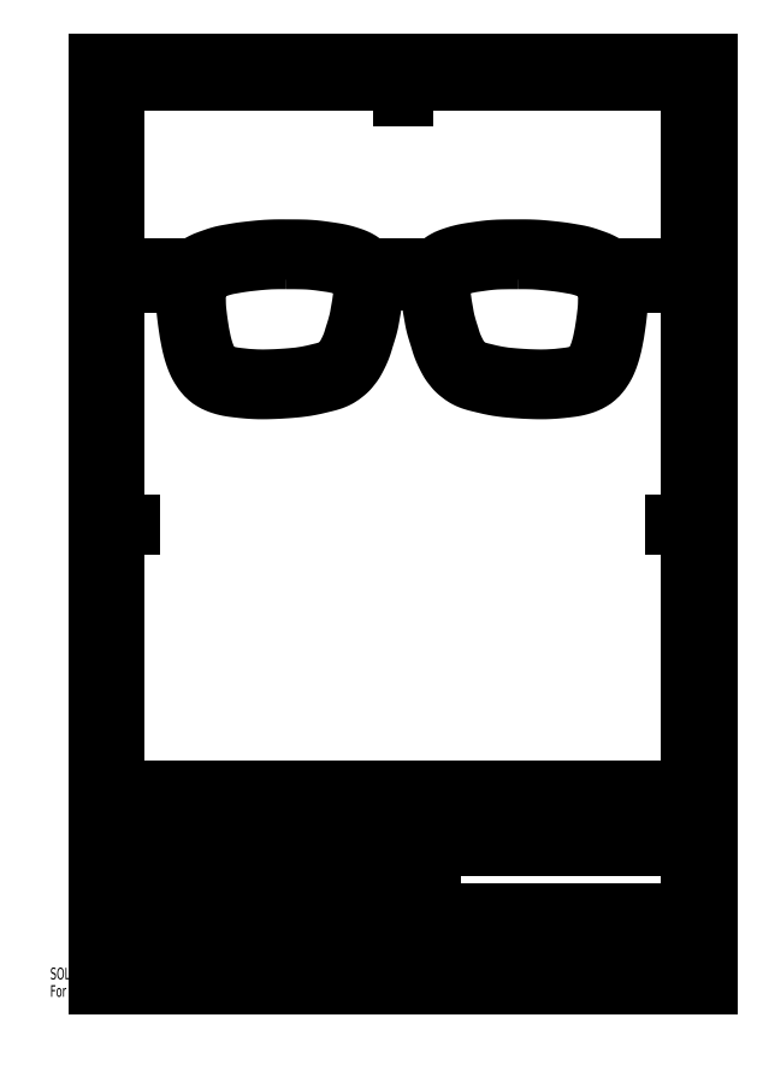
<metadata>
{"format":"dxf","ext":"dxf","renderer":"ezdxf+matplotlib","layout":"modelspace","background":"white","min_lineweight":24,"dpi":150}
</metadata>
<code>
0
SECTION
2
ENTITIES
0
LINE
8
0
10
20
20
14.25
30
0
11
200
21
14.25
31
0
0
LINE
8
0
10
200
20
48.25
30
0
11
20
21
48.25
31
0
0
LINE
8
0
10
20
20
65.25
30
0
11
200
21
65.25
31
0
0
LINE
8
0
10
46.99
20
48.25
30
0
11
46.99
21
10
31
0
0
LINE
8
0
10
118.8
20
31.25
30
0
11
20
21
31.25
31
0
0
LINE
8
0
10
118.8
20
35.5
30
0
11
20
21
35.5
31
0
0
LINE
8
0
10
118.8
20
39.75
30
0
11
20
21
39.75
31
0
0
LINE
8
0
10
118.8
20
44
30
0
11
20
21
44
31
0
0
LINE
8
0
10
74.6
20
10
30
0
11
74.6
21
48.25
31
0
0
LINE
8
0
10
20
20
65.25
30
0
11
20
21
10
31
0
0
LINE
8
0
10
27.8
20
48.25
30
0
11
27.8
21
10
31
0
0
LINE
8
0
10
53.8
20
48.25
30
0
11
53.8
21
65.25
31
0
0
LINE
8
0
10
64.4
20
48.25
30
0
11
64.4
21
10
31
0
0
LINE
8
0
10
85
20
31.25
30
0
11
85
21
48.25
31
0
0
LINE
8
0
10
74.6
20
18.5
30
0
11
20
21
18.5
31
0
0
LINE
8
0
10
100.6
20
65.25
30
0
11
100.6
21
27
31
0
0
LINE
8
0
10
74.6
20
22.75
30
0
11
20
21
22.75
31
0
0
LINE
8
0
10
74.6
20
27
30
0
11
20
21
27
31
0
0
LINE
8
0
10
74.6
20
27
30
0
11
200
21
27
31
0
0
LINE
8
0
10
118.8
20
65.25
30
0
11
118.8
21
10
31
0
0
LINE
8
0
10
163
20
10
30
0
11
163
21
14.25
31
0
0
LINE
8
0
10
170.8
20
58.88
30
0
11
170.8
21
65.25
31
0
0
LINE
8
0
10
187
20
14.25
30
0
11
187
21
27
31
0
0
LINE
8
0
10
200
20
58.88
30
0
11
118.8
21
58.88
31
0
0
LINE
8
0
10
200
20
18.5
30
0
11
187
21
18.5
31
0
0
LINE
8
0
10
20
20
48.5
30
0
11
15
21
48.5
31
0
0
LINE
8
0
10
200
20
48.5
30
0
11
205
21
48.5
31
0
0
LINE
8
0
10
20
20
98.5
30
0
11
15
21
98.5
31
0
0
LINE
8
0
10
200
20
98.5
30
0
11
205
21
98.5
31
0
0
LINE
8
0
10
20
20
148.5
30
0
11
15
21
148.5
31
0
0
LINE
8
0
10
200
20
148.5
30
0
11
205
21
148.5
31
0
0
LINE
8
0
10
20
20
198.5
30
0
11
15
21
198.5
31
0
0
LINE
8
0
10
200
20
198.5
30
0
11
205
21
198.5
31
0
0
LINE
8
0
10
20
20
248.5
30
0
11
15
21
248.5
31
0
0
LINE
8
0
10
200
20
248.5
30
0
11
205
21
248.5
31
0
0
LINE
8
0
10
60
20
287
30
0
11
60
21
292
31
0
0
LINE
8
0
10
60
20
10
30
0
11
60
21
5
31
0
0
LINE
8
0
10
110
20
287
30
0
11
110
21
292
31
0
0
LINE
8
0
10
110
20
10
30
0
11
110
21
5
31
0
0
LINE
8
0
10
160
20
287
30
0
11
160
21
292
31
0
0
LINE
8
0
10
160
20
10
30
0
11
160
21
5
31
0
0
LINE
8
0
10
20
20
10
30
0
11
20
21
287
31
0
0
LINE
8
0
10
20
20
287
30
0
11
200
21
287
31
0
0
LINE
8
0
10
200
20
287
30
0
11
200
21
10
31
0
0
LINE
8
0
10
200
20
10
30
0
11
20
21
10
31
0
0
LINE
8
0
10
15
20
5
30
0
11
15
21
292
31
0
0
LINE
8
0
10
15
20
292
30
0
11
205
21
292
31
0
0
LINE
8
0
10
205
20
292
30
0
11
205
21
5
31
0
0
LINE
8
0
10
205
20
5
30
0
11
15
21
5
31
0
0
LINE
8
0
10
15
20
148.5
30
0
11
25
21
148.5
31
0
0
LINE
8
0
10
110
20
292
30
0
11
110
21
282
31
0
0
LINE
8
0
10
205
20
148.5
30
0
11
195
21
148.5
31
0
0
LINE
8
0
10
110
20
4.999
30
0
11
110
21
15
31
0
0
MTEXT
8
0
10
20.64
20
42.38
30
0
40
1.5
41
0
71
     1
72
     1
1
DRAWN
7
SLDTEXTSTYLE0
73
     1
44
1
0
MTEXT
8
0
10
20.94
20
38.16
30
0
40
1.5
41
0
71
     1
72
     1
1
CHK'D
7
SLDTEXTSTYLE1
73
     1
44
1
0
MTEXT
8
0
10
20.4
20
34.07
30
0
40
1.5
41
0
71
     1
72
     1
1
APPV'D
7
SLDTEXTSTYLE1
73
     1
44
1
0
MTEXT
8
0
10
21.12
20
29.72
30
0
40
1.5
41
0
71
     1
72
     1
1
MFG
7
SLDTEXTSTYLE1
73
     1
44
1
0
MTEXT
8
0
10
21.51
20
25.5
30
0
40
1.5
41
0
71
     1
72
     1
1
Q.A
7
SLDTEXTSTYLE1
73
     1
44
1
0
MTEXT
8
0
10
20.59
20
63.92
30
0
40
1.5
41
0
71
     1
72
     1
1
UNLESS OTHERWISE SPECIFIED:^JDIMENSIONS ARE IN MILLIMETERS^JSURFACE FINISH:^JTOLERANCES:^J   LINEAR:^J   ANGULAR:
7
SLDTEXTSTYLE1
73
     1
44
1
0
MTEXT
8
0
10
54.37
20
63.92
30
0
40
1.5
41
0
71
     1
72
     1
1
FINISH:
7
SLDTEXTSTYLE1
73
     1
44
1
0
MTEXT
8
0
10
101.3
20
64
30
0
40
1.5
41
0
71
     1
72
     1
1
DEBURR AND ^JBREAK SHARP ^JEDGES
7
SLDTEXTSTYLE1
73
     1
44
1
0
MTEXT
8
0
10
34.32
20
46.5
30
0
40
1.5
41
0
71
     1
72
     1
1
NAME
7
SLDTEXTSTYLE1
73
     1
44
1
0
MTEXT
8
0
10
50.03
20
46.56
30
0
40
1.5
41
0
71
     1
72
     1
1
SIGNATURE
7
SLDTEXTSTYLE1
73
     1
44
1
0
MTEXT
8
0
10
67.21
20
46.58
30
0
40
1.5
41
0
71
     1
72
     1
1
DATE
7
SLDTEXTSTYLE1
73
     1
44
1
0
MTEXT
8
0
10
75.65
20
25.99
30
0
40
1.5
41
0
71
     1
72
     1
1
MATERIAL:
7
SLDTEXTSTYLE1
73
     1
44
1
0
MTEXT
8
0
10
132.6
20
62.53
30
0
40
1.5
41
0
71
     1
72
     1
1
DO NOT SCALE DRAWING
7
SLDTEXTSTYLE1
73
     1
44
1
0
MTEXT
8
0
10
173.3
20
62.33
30
0
40
1.5
41
0
71
     1
72
     1
1
REVISION
7
SLDTEXTSTYLE1
73
     1
44
1
0
MTEXT
8
0
10
120.1
20
46.58
30
0
40
1.5
41
0
71
     1
72
     1
1
TITLE:
7
SLDTEXTSTYLE1
73
     1
44
1
0
MTEXT
8
0
10
120
20
25.99
30
0
40
1.5
41
0
71
     1
72
     1
1
DWG NO.
7
SLDTEXTSTYLE1
73
     1
44
1
0
MTEXT
8
0
10
120.1
20
12.9
30
0
40
1.5
41
0
71
     1
72
     1
1
SCALE:1:1
7
SLDTEXTSTYLE1
73
     1
44
1
0
MTEXT
8
0
10
164.5
20
12.9
30
0
40
1.5
41
0
71
     1
72
     1
1
SHEET 1 OF 1
7
SLDTEXTSTYLE2
73
     1
44
1
0
MTEXT
8
0
10
190.9
20
24.41
30
0
40
2.91
41
0
71
     1
72
     1
1
A4
7
SLDTEXTSTYLE1
73
     1
44
1
0
MTEXT
8
0
10
75.62
20
12.95
30
0
40
1.499
41
0
71
     1
72
     1
1
WEIGHT:
7
SLDTEXTSTYLE1
73
     1
44
1
0
MTEXT
8
0
10
154.9
20
23.61
30
0
40
6.35
41
0
71
     2
72
     1
1
glasses lens sketch
7
SLDTEXTSTYLE1
73
     1
44
1
0
MTEXT
8
0
10
17.34
20
31.81
30
0
40
3.969
41
0
71
     2
72
     1
1
A
7
SLDTEXTSTYLE1
73
     1
44
1
0
MTEXT
8
0
10
202.3
20
31.81
30
0
40
3.969
41
0
71
     2
72
     1
1
A
7
SLDTEXTSTYLE1
73
     1
44
1
0
MTEXT
8
0
10
17.47
20
76.06
30
0
40
3.969
41
0
71
     2
72
     1
1
B
7
SLDTEXTSTYLE1
73
     1
44
1
0
MTEXT
8
0
10
202.5
20
76.06
30
0
40
3.969
41
0
71
     2
72
     1
1
B
7
SLDTEXTSTYLE1
73
     1
44
1
0
MTEXT
8
0
10
17.46
20
126.1
30
0
40
3.969
41
0
71
     2
72
     1
1
C
7
SLDTEXTSTYLE1
73
     1
44
1
0
MTEXT
8
0
10
202.5
20
126.1
30
0
40
3.969
41
0
71
     2
72
     1
1
C
7
SLDTEXTSTYLE1
73
     1
44
1
0
MTEXT
8
0
10
17.45
20
176.1
30
0
40
3.969
41
0
71
     2
72
     1
1
D
7
SLDTEXTSTYLE1
73
     1
44
1
0
MTEXT
8
0
10
202.5
20
176.1
30
0
40
3.969
41
0
71
     2
72
     1
1
D
7
SLDTEXTSTYLE1
73
     1
44
1
0
MTEXT
8
0
10
17.51
20
226.1
30
0
40
3.969
41
0
71
     2
72
     1
1
E
7
SLDTEXTSTYLE1
73
     1
44
1
0
MTEXT
8
0
10
202.5
20
226.1
30
0
40
3.969
41
0
71
     2
72
     1
1
E
7
SLDTEXTSTYLE1
73
     1
44
1
0
MTEXT
8
0
10
17.46
20
270.3
30
0
40
3.969
41
0
71
     2
72
     1
1
F
7
SLDTEXTSTYLE1
73
     1
44
1
0
MTEXT
8
0
10
202.5
20
270.3
30
0
40
3.969
41
0
71
     2
72
     1
1
F
7
SLDTEXTSTYLE1
73
     1
44
1
0
MTEXT
8
0
10
39.96
20
10.06
30
0
40
3.969
41
0
71
     2
72
     1
1
4
7
SLDTEXTSTYLE1
73
     1
44
1
0
MTEXT
8
0
10
39.96
20
292.1
30
0
40
3.969
41
0
71
     2
72
     1
1
4
7
SLDTEXTSTYLE1
73
     1
44
1
0
MTEXT
8
0
10
84.96
20
10.06
30
0
40
3.969
41
0
71
     2
72
     1
1
3
7
SLDTEXTSTYLE1
73
     1
44
1
0
MTEXT
8
0
10
84.96
20
292.1
30
0
40
3.969
41
0
71
     2
72
     1
1
3
7
SLDTEXTSTYLE1
73
     1
44
1
0
MTEXT
8
0
10
135
20
10.06
30
0
40
3.969
41
0
71
     2
72
     1
1
2
7
SLDTEXTSTYLE1
73
     1
44
1
0
MTEXT
8
0
10
135
20
292.1
30
0
40
3.969
41
0
71
     2
72
     1
1
2
7
SLDTEXTSTYLE1
73
     1
44
1
0
MTEXT
8
0
10
180
20
10.06
30
0
40
3.969
41
0
71
     2
72
     1
1
1
7
SLDTEXTSTYLE1
73
     1
44
1
0
MTEXT
8
0
10
180
20
292.1
30
0
40
3.969
41
0
71
     2
72
     1
1
1
7
SLDTEXTSTYLE1
73
     1
44
1
0
SPLINE
8
0
210
0
220
0
230
1
70
    11
71
     3
72
    69
73
    65
74
     0
42
1e-08
43
1e-08
40
0
40
0
40
0
40
0
40
0.03457
40
0.05566
40
0.08037
40
0.1084
40
0.1264
40
0.1369
40
0.1456
40
0.1518
40
0.1581
40
0.1648
40
0.1736
40
0.1859
40
0.2051
40
0.2372
40
0.2558
40
0.2879
40
0.2997
40
0.314
40
0.3273
40
0.3365
40
0.3421
40
0.3485
40
0.3566
40
0.3692
40
0.3815
40
0.3974
40
0.4248
40
0.4577
40
0.4747
40
0.5011
40
0.5288
40
0.5675
40
0.583
40
0.5957
40
0.6091
40
0.6205
40
0.6295
40
0.6408
40
0.6529
40
0.669
40
0.6853
40
0.7163
40
0.7423
40
0.7481
40
0.7603
40
0.7697
40
0.7833
40
0.7903
40
0.7948
40
0.8021
40
0.8099
40
0.8167
40
0.8247
40
0.8358
40
0.8535
40
0.8726
40
0.8896
40
0.9085
40
0.9295
40
0.9533
40
0.9813
40
1
40
1
40
1
40
1
10
145.8
20
231.2
30
0
10
144.1
20
231.2
30
0
10
141.2
20
231.2
30
0
10
137.1
20
231
30
0
10
133.4
20
230.5
30
0
10
129.8
20
230
30
0
10
127.1
20
229.1
30
0
10
125.3
20
228.5
30
0
10
124.2
20
227.9
30
0
10
123.4
20
227.1
30
0
10
122.7
20
226.4
30
0
10
122.2
20
225.4
30
0
10
121.9
20
224
30
0
10
121.7
20
222
30
0
10
121.9
20
218.7
30
0
10
122.5
20
215.2
30
0
10
123.2
20
211.1
30
0
10
124.3
20
208.1
30
0
10
125.1
20
205.2
30
0
10
125.9
20
203.3
30
0
10
126.7
20
201.7
30
0
10
127.4
20
200.4
30
0
10
128.1
20
199.6
30
0
10
128.7
20
198.8
30
0
10
129.8
20
197.9
30
0
10
131.1
20
196.9
30
0
10
133.1
20
196.1
30
0
10
135.8
20
195.5
30
0
10
139.6
20
194.5
30
0
10
143.5
20
194.1
30
0
10
147.4
20
193.8
30
0
10
151
20
193.6
30
0
10
155.8
20
193.6
30
0
10
159.9
20
194
30
0
10
163.3
20
194.5
30
0
10
165.3
20
195
30
0
10
167.1
20
195.8
30
0
10
168.5
20
196.8
30
0
10
169.5
20
198.1
30
0
10
170.4
20
199.5
30
0
10
171.2
20
201.3
30
0
10
171.9
20
203.5
30
0
10
172.7
20
206.6
30
0
10
173.3
20
210.3
30
0
10
173.7
20
213.5
30
0
10
173.9
20
215.7
30
0
10
174
20
217.1
30
0
10
174
20
218.9
30
0
10
174.1
20
220.4
30
0
10
174
20
221.7
30
0
10
173.8
20
222.7
30
0
10
173.7
20
223.6
30
0
10
173.3
20
224.7
30
0
10
172.8
20
225.7
30
0
10
171.8
20
226.6
30
0
10
170.2
20
227.6
30
0
10
167.9
20
228.4
30
0
10
165.3
20
229.3
30
0
10
162.5
20
229.8
30
0
10
159.7
20
230.3
30
0
10
156.4
20
230.7
30
0
10
152.8
20
231.1
30
0
10
149.2
20
231.2
30
0
10
146.8
20
231.2
30
0
10
145.8
20
231.2
30
0
0
SPLINE
8
0
210
0
220
0
230
1
70
    11
71
     3
72
    69
73
    65
74
     0
42
1e-08
43
1e-08
40
0
40
0
40
0
40
0
40
0.03457
40
0.05566
40
0.08037
40
0.1084
40
0.1264
40
0.1369
40
0.1456
40
0.1518
40
0.1581
40
0.1648
40
0.1736
40
0.1859
40
0.2051
40
0.2372
40
0.2558
40
0.2879
40
0.2997
40
0.314
40
0.3273
40
0.3365
40
0.3421
40
0.3485
40
0.3566
40
0.3692
40
0.3815
40
0.3974
40
0.4248
40
0.4577
40
0.4747
40
0.5011
40
0.5288
40
0.5675
40
0.583
40
0.5957
40
0.6091
40
0.6205
40
0.6295
40
0.6408
40
0.6529
40
0.669
40
0.6853
40
0.7163
40
0.7423
40
0.7481
40
0.7603
40
0.7697
40
0.7833
40
0.7903
40
0.7948
40
0.8021
40
0.8099
40
0.8167
40
0.8247
40
0.8358
40
0.8535
40
0.8726
40
0.8896
40
0.9085
40
0.9295
40
0.9533
40
0.9813
40
1
40
1
40
1
40
1
10
73.63
20
231.2
30
0
10
75.39
20
231.2
30
0
10
78.22
20
231.2
30
0
10
82.32
20
231
30
0
10
86.04
20
230.5
30
0
10
89.62
20
230
30
0
10
92.38
20
229.1
30
0
10
94.16
20
228.5
30
0
10
95.3
20
227.9
30
0
10
96.11
20
227.1
30
0
10
96.77
20
226.4
30
0
10
97.29
20
225.4
30
0
10
97.6
20
224
30
0
10
97.81
20
222
30
0
10
97.58
20
218.7
30
0
10
96.92
20
215.2
30
0
10
96.24
20
211.1
30
0
10
95.16
20
208.1
30
0
10
94.37
20
205.2
30
0
10
93.6
20
203.3
30
0
10
92.75
20
201.7
30
0
10
92.06
20
200.4
30
0
10
91.36
20
199.6
30
0
10
90.75
20
198.8
30
0
10
89.68
20
197.9
30
0
10
88.33
20
196.9
30
0
10
86.38
20
196.1
30
0
10
83.62
20
195.5
30
0
10
79.85
20
194.5
30
0
10
75.92
20
194.1
30
0
10
72.05
20
193.8
30
0
10
68.43
20
193.6
30
0
10
63.7
20
193.6
30
0
10
59.54
20
194
30
0
10
56.16
20
194.5
30
0
10
54.12
20
195
30
0
10
52.34
20
195.8
30
0
10
50.95
20
196.8
30
0
10
49.95
20
198.1
30
0
10
49.04
20
199.5
30
0
10
48.24
20
201.3
30
0
10
47.53
20
203.5
30
0
10
46.79
20
206.6
30
0
10
46.16
20
210.3
30
0
10
45.75
20
213.5
30
0
10
45.51
20
215.7
30
0
10
45.43
20
217.1
30
0
10
45.42
20
218.9
30
0
10
45.36
20
220.4
30
0
10
45.45
20
221.7
30
0
10
45.62
20
222.7
30
0
10
45.8
20
223.6
30
0
10
46.14
20
224.7
30
0
10
46.69
20
225.7
30
0
10
47.66
20
226.6
30
0
10
49.27
20
227.6
30
0
10
51.59
20
228.4
30
0
10
54.17
20
229.3
30
0
10
56.95
20
229.8
30
0
10
59.8
20
230.3
30
0
10
63.02
20
230.7
30
0
10
66.71
20
231.1
30
0
10
70.3
20
231.2
30
0
10
72.68
20
231.2
30
0
10
73.63
20
231.2
30
0
0
ARC
8
0
10
39.91
20
221.2
30
0
40
2.5
50
357.4
51
90
0
LINE
8
0
10
35.96
20
223.7
30
0
11
39.91
21
223.7
31
0
0
LINE
8
0
10
35.96
20
228.2
30
0
11
35.96
21
223.7
31
0
0
LINE
8
0
10
35.96
20
228.2
30
0
11
43.51
21
228.2
31
0
0
ARC
8
0
10
43.51
20
232.2
30
0
40
4
50
270
51
306.9
0
ARC
8
0
10
100.9
20
232.2
30
0
40
4
50
225.8
51
270
0
LINE
8
0
10
100.9
20
228.2
30
0
11
118.5
21
228.2
31
0
0
ARC
8
0
10
118.5
20
232.2
30
0
40
4
50
270
51
314.2
0
SPLINE
8
0
210
0
220
0
230
1
70
     8
71
     3
72
    40
73
    36
74
     0
42
1e-08
43
1e-08
40
0.8259
40
0.8259
40
0.8259
40
0.8259
40
0.8281
40
0.8359
40
0.8438
40
0.8516
40
0.8594
40
0.8672
40
0.875
40
0.8828
40
0.8906
40
0.8984
40
0.9062
40
0.9141
40
0.9219
40
0.9375
40
0.9531
40
0.9688
40
0.9844
40
1
40
1.016
40
1.031
40
1.047
40
1.062
40
1.078
40
1.094
40
1.102
40
1.109
40
1.117
40
1.125
40
1.133
40
1.141
40
1.145
40
1.148
40
1.151
40
1.151
40
1.151
40
1.151
10
173.6
20
229
30
0
10
173.4
20
229.1
30
0
10
172.8
20
229.5
30
0
10
171.8
20
230.1
30
0
10
170.4
20
230.7
30
0
10
169.2
20
231.1
30
0
10
168.1
20
231.5
30
0
10
166.9
20
231.9
30
0
10
165.5
20
232.3
30
0
10
164.2
20
232.6
30
0
10
163
20
232.8
30
0
10
161.8
20
233
30
0
10
160.6
20
233.2
30
0
10
159.3
20
233.4
30
0
10
157.7
20
233.6
30
0
10
155.7
20
233.8
30
0
10
153.2
20
234
30
0
10
150.7
20
234.2
30
0
10
148.2
20
234.2
30
0
10
145.8
20
234.2
30
0
10
143.4
20
234.2
30
0
10
141
20
234.2
30
0
10
138.5
20
234.1
30
0
10
135.9
20
233.9
30
0
10
133.5
20
233.5
30
0
10
131.5
20
233.2
30
0
10
129.8
20
232.9
30
0
10
128.5
20
232.7
30
0
10
127.2
20
232.3
30
0
10
126
20
231.9
30
0
10
124.7
20
231.5
30
0
10
123.5
20
231
30
0
10
122.5
20
230.3
30
0
10
121.8
20
229.8
30
0
10
121.5
20
229.5
30
0
10
121.3
20
229.3
30
0
0
ARC
8
0
10
176
20
232.2
30
0
40
4
50
233.1
51
270
0
LINE
8
0
10
183.5
20
228.2
30
0
11
176
21
228.2
31
0
0
LINE
8
0
10
183.5
20
228.2
30
0
11
183.5
21
223.7
31
0
0
LINE
8
0
10
183.5
20
223.7
30
0
11
179.6
21
223.7
31
0
0
ARC
8
0
10
114.7
20
220.7
30
0
40
4
50
2.609
51
90
0
LINE
8
0
10
104.7
20
224.7
30
0
11
114.7
21
224.7
31
0
0
ARC
8
0
10
104.7
20
220.7
30
0
40
4
50
90
51
177.4
0
SPLINE
8
0
210
0
220
0
230
1
70
     8
71
     3
72
    72
73
    68
74
     0
42
1e-08
43
1e-08
40
0.1944
40
0.1944
40
0.1944
40
0.1944
40
0.1953
40
0.2031
40
0.2188
40
0.2344
40
0.2422
40
0.25
40
0.2578
40
0.2656
40
0.2812
40
0.2891
40
0.2969
40
0.3047
40
0.3125
40
0.3203
40
0.3242
40
0.3281
40
0.332
40
0.3359
40
0.3398
40
0.3438
40
0.3477
40
0.3496
40
0.3516
40
0.3555
40
0.3594
40
0.3672
40
0.3711
40
0.375
40
0.3828
40
0.3906
40
0.3984
40
0.4062
40
0.4219
40
0.4375
40
0.4531
40
0.4688
40
0.5
40
0.5156
40
0.5312
40
0.5469
40
0.5625
40
0.5703
40
0.5781
40
0.5859
40
0.5938
40
0.6016
40
0.6094
40
0.6172
40
0.625
40
0.6328
40
0.6406
40
0.6484
40
0.6562
40
0.6641
40
0.6719
40
0.6875
40
0.7188
40
0.7344
40
0.7422
40
0.75
40
0.7578
40
0.7656
40
0.7734
40
0.7812
40
0.7846
40
0.7846
40
0.7846
40
0.7846
10
118.7
20
220.9
30
0
10
118.7
20
220.8
30
0
10
118.8
20
220.3
30
0
10
118.9
20
218.9
30
0
10
119.2
20
216.8
30
0
10
119.5
20
214.8
30
0
10
119.8
20
213.3
30
0
10
120
20
212.1
30
0
10
120.3
20
210.7
30
0
10
120.8
20
209
30
0
10
121.3
20
207.5
30
0
10
121.7
20
206.1
30
0
10
122.1
20
204.9
30
0
10
122.5
20
203.5
30
0
10
123.1
20
202.3
30
0
10
123.5
20
201.3
30
0
10
123.9
20
200.5
30
0
10
124.2
20
200
30
0
10
124.6
20
199.4
30
0
10
125
20
198.6
30
0
10
125.6
20
197.9
30
0
10
125.8
20
197.6
30
0
10
126.2
20
197.1
30
0
10
126.7
20
196.6
30
0
10
127.1
20
196.2
30
0
10
127.6
20
195.8
30
0
10
128.3
20
195.3
30
0
10
129.1
20
194.7
30
0
10
130.1
20
194.1
30
0
10
131.1
20
193.7
30
0
10
132.3
20
193.3
30
0
10
133.6
20
192.9
30
0
10
134.7
20
192.6
30
0
10
136.3
20
192.3
30
0
10
138.3
20
191.8
30
0
10
140.9
20
191.4
30
0
10
143.4
20
191.1
30
0
10
146.6
20
190.9
30
0
10
149.9
20
190.7
30
0
10
153.2
20
190.6
30
0
10
155.7
20
190.7
30
0
10
158.2
20
190.8
30
0
10
160.3
20
191.1
30
0
10
161.9
20
191.2
30
0
10
163.2
20
191.4
30
0
10
164.6
20
191.7
30
0
10
165.9
20
192.1
30
0
10
167.3
20
192.6
30
0
10
168.8
20
193.3
30
0
10
170.2
20
194.3
30
0
10
171.4
20
195.6
30
0
10
172.2
20
196.7
30
0
10
173
20
198
30
0
10
173.6
20
199.4
30
0
10
174.1
20
200.6
30
0
10
174.6
20
201.9
30
0
10
175
20
203.6
30
0
10
175.7
20
206.5
30
0
10
176.2
20
209.7
30
0
10
176.6
20
212.5
30
0
10
176.8
20
214.1
30
0
10
176.9
20
215.4
30
0
10
177
20
216.8
30
0
10
177
20
218.1
30
0
10
177.1
20
219.2
30
0
10
177.1
20
220.2
30
0
10
177.1
20
220.9
30
0
10
177.1
20
221.1
30
0
0
SPLINE
8
0
210
0
220
0
230
1
70
     8
71
     3
72
    42
73
    38
74
     0
42
1e-08
43
1e-08
40
0.8259
40
0.8259
40
0.8259
40
0.8259
40
0.8281
40
0.8359
40
0.8438
40
0.8516
40
0.8594
40
0.8672
40
0.875
40
0.8828
40
0.8906
40
0.8984
40
0.9062
40
0.9141
40
0.9219
40
0.9375
40
0.9531
40
0.9688
40
0.9844
40
1
40
1.016
40
1.031
40
1.047
40
1.062
40
1.078
40
1.094
40
1.102
40
1.109
40
1.117
40
1.125
40
1.133
40
1.135
40
1.137
40
1.141
40
1.145
40
1.148
40
1.151
40
1.151
40
1.151
40
1.151
10
45.91
20
229
30
0
10
46.04
20
229.1
30
0
10
46.62
20
229.5
30
0
10
47.7
20
230.1
30
0
10
49.06
20
230.7
30
0
10
50.27
20
231.1
30
0
10
51.36
20
231.5
30
0
10
52.59
20
231.9
30
0
10
53.98
20
232.3
30
0
10
55.31
20
232.6
30
0
10
56.49
20
232.8
30
0
10
57.66
20
233
30
0
10
58.89
20
233.2
30
0
10
60.15
20
233.4
30
0
10
61.8
20
233.6
30
0
10
63.77
20
233.8
30
0
10
66.22
20
234
30
0
10
68.72
20
234.2
30
0
10
71.24
20
234.2
30
0
10
73.65
20
234.2
30
0
10
76.01
20
234.2
30
0
10
78.47
20
234.2
30
0
10
80.96
20
234.1
30
0
10
83.55
20
233.9
30
0
10
85.96
20
233.5
30
0
10
87.94
20
233.2
30
0
10
89.63
20
232.9
30
0
10
90.95
20
232.7
30
0
10
92.24
20
232.3
30
0
10
93.47
20
231.9
30
0
10
94.43
20
231.6
30
0
10
95.15
20
231.3
30
0
10
95.63
20
231.1
30
0
10
96.22
20
230.8
30
0
10
96.96
20
230.3
30
0
10
97.64
20
229.8
30
0
10
97.98
20
229.5
30
0
10
98.13
20
229.3
30
0
0
ARC
8
0
10
179.6
20
221.2
30
0
40
2.5
50
90
51
182.6
0
SPLINE
8
0
210
0
220
0
230
1
70
     8
71
     3
72
    72
73
    68
74
     0
42
1e-08
43
1e-08
40
0.1944
40
0.1944
40
0.1944
40
0.1944
40
0.1953
40
0.2031
40
0.2188
40
0.2344
40
0.2422
40
0.25
40
0.2578
40
0.2656
40
0.2812
40
0.2891
40
0.2969
40
0.3047
40
0.3125
40
0.3203
40
0.3242
40
0.3281
40
0.332
40
0.3359
40
0.3398
40
0.3438
40
0.3477
40
0.3496
40
0.3516
40
0.3555
40
0.3594
40
0.3672
40
0.3711
40
0.375
40
0.3828
40
0.3906
40
0.3984
40
0.4062
40
0.4219
40
0.4375
40
0.4531
40
0.4688
40
0.5
40
0.5156
40
0.5312
40
0.5469
40
0.5625
40
0.5703
40
0.5781
40
0.5859
40
0.5938
40
0.6016
40
0.6094
40
0.6172
40
0.625
40
0.6328
40
0.6406
40
0.6484
40
0.6562
40
0.6641
40
0.6719
40
0.6875
40
0.7188
40
0.7344
40
0.7422
40
0.75
40
0.7578
40
0.7656
40
0.7734
40
0.7812
40
0.7846
40
0.7846
40
0.7846
40
0.7846
10
100.7
20
220.9
30
0
10
100.7
20
220.8
30
0
10
100.7
20
220.3
30
0
10
100.6
20
218.9
30
0
10
100.3
20
216.8
30
0
10
99.91
20
214.8
30
0
10
99.65
20
213.3
30
0
10
99.43
20
212.1
30
0
10
99.14
20
210.7
30
0
10
98.67
20
209
30
0
10
98.16
20
207.5
30
0
10
97.72
20
206.1
30
0
10
97.39
20
204.9
30
0
10
96.92
20
203.5
30
0
10
96.39
20
202.3
30
0
10
95.92
20
201.3
30
0
10
95.52
20
200.5
30
0
10
95.23
20
200
30
0
10
94.89
20
199.4
30
0
10
94.44
20
198.6
30
0
10
93.89
20
197.9
30
0
10
93.64
20
197.6
30
0
10
93.25
20
197.1
30
0
10
92.79
20
196.6
30
0
10
92.35
20
196.2
30
0
10
91.86
20
195.8
30
0
10
91.19
20
195.3
30
0
10
90.37
20
194.7
30
0
10
89.36
20
194.1
30
0
10
88.37
20
193.7
30
0
10
87.21
20
193.3
30
0
10
85.91
20
192.9
30
0
10
84.73
20
192.6
30
0
10
83.19
20
192.3
30
0
10
81.14
20
191.8
30
0
10
78.57
20
191.4
30
0
10
76.08
20
191.1
30
0
10
72.83
20
190.9
30
0
10
69.58
20
190.7
30
0
10
66.29
20
190.6
30
0
10
63.75
20
190.7
30
0
10
61.24
20
190.8
30
0
10
59.18
20
191.1
30
0
10
57.59
20
191.2
30
0
10
56.29
20
191.4
30
0
10
54.88
20
191.7
30
0
10
53.52
20
192.1
30
0
10
52.16
20
192.6
30
0
10
50.71
20
193.3
30
0
10
49.3
20
194.3
30
0
10
48.05
20
195.6
30
0
10
47.27
20
196.7
30
0
10
46.46
20
198
30
0
10
45.82
20
199.4
30
0
10
45.34
20
200.6
30
0
10
44.91
20
201.9
30
0
10
44.42
20
203.6
30
0
10
43.77
20
206.5
30
0
10
43.23
20
209.7
30
0
10
42.85
20
212.5
30
0
10
42.66
20
214.1
30
0
10
42.53
20
215.4
30
0
10
42.45
20
216.8
30
0
10
42.43
20
218.1
30
0
10
42.41
20
219.2
30
0
10
42.38
20
220.2
30
0
10
42.4
20
220.9
30
0
10
42.41
20
221.1
30
0
0
MTEXT
8
0
10
0
20
10.13
30
0
40
3.633
41
0
71
     1
72
     1
1
SOLIDWORKS Educational Product.
7
SLDTEXTSTYLE3
73
     1
44
1
0
MTEXT
8
0
10
0
20
4.683
30
0
40
3.633
41
0
71
     1
72
     1
1
For Instructional Use Only.
7
SLDTEXTSTYLE3
73
     1
44
1
0
ENDSEC
0
EOF

</code>
